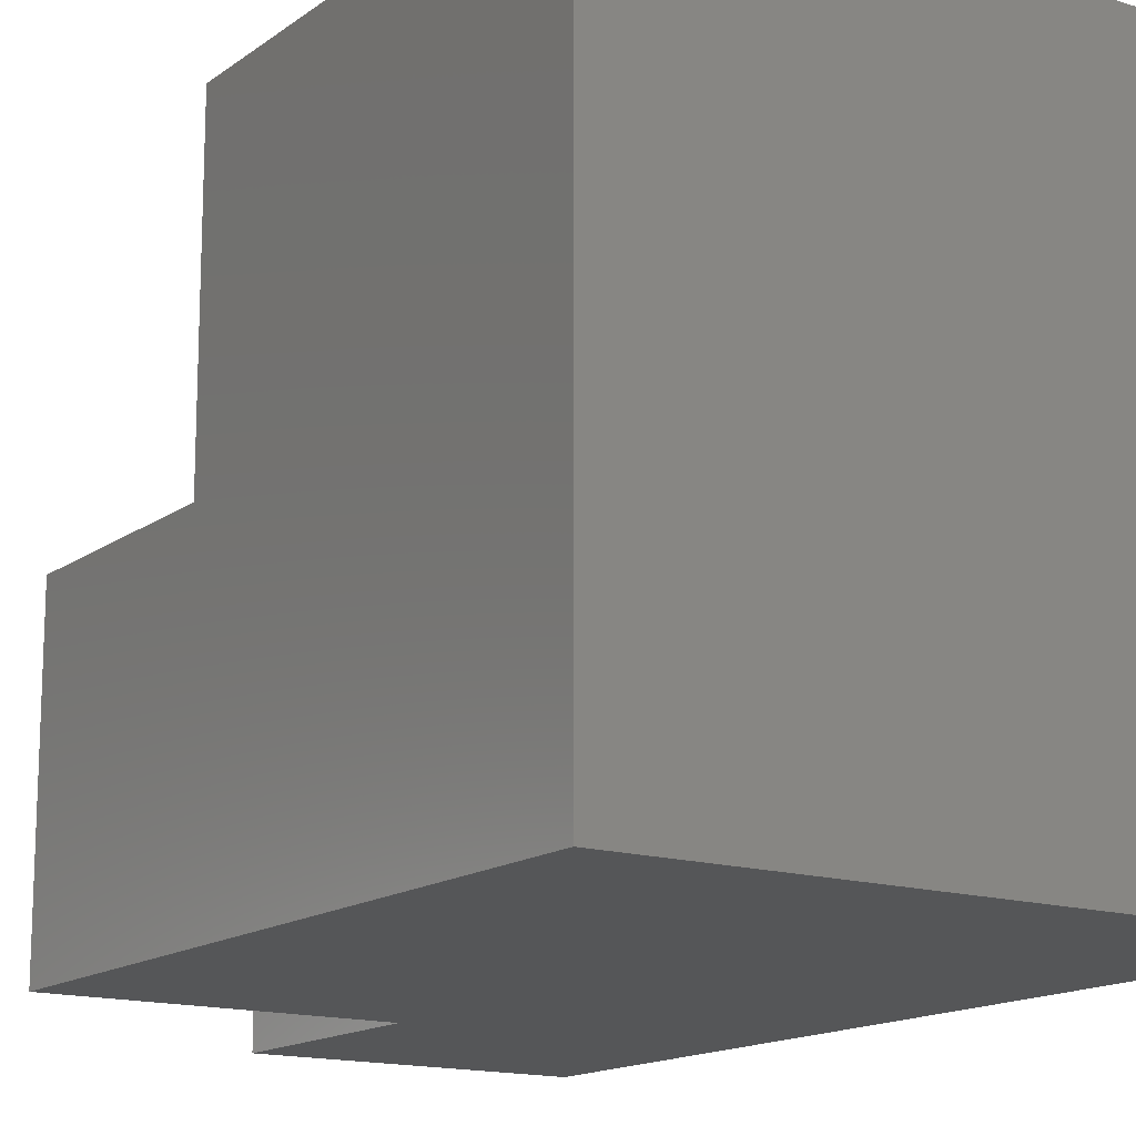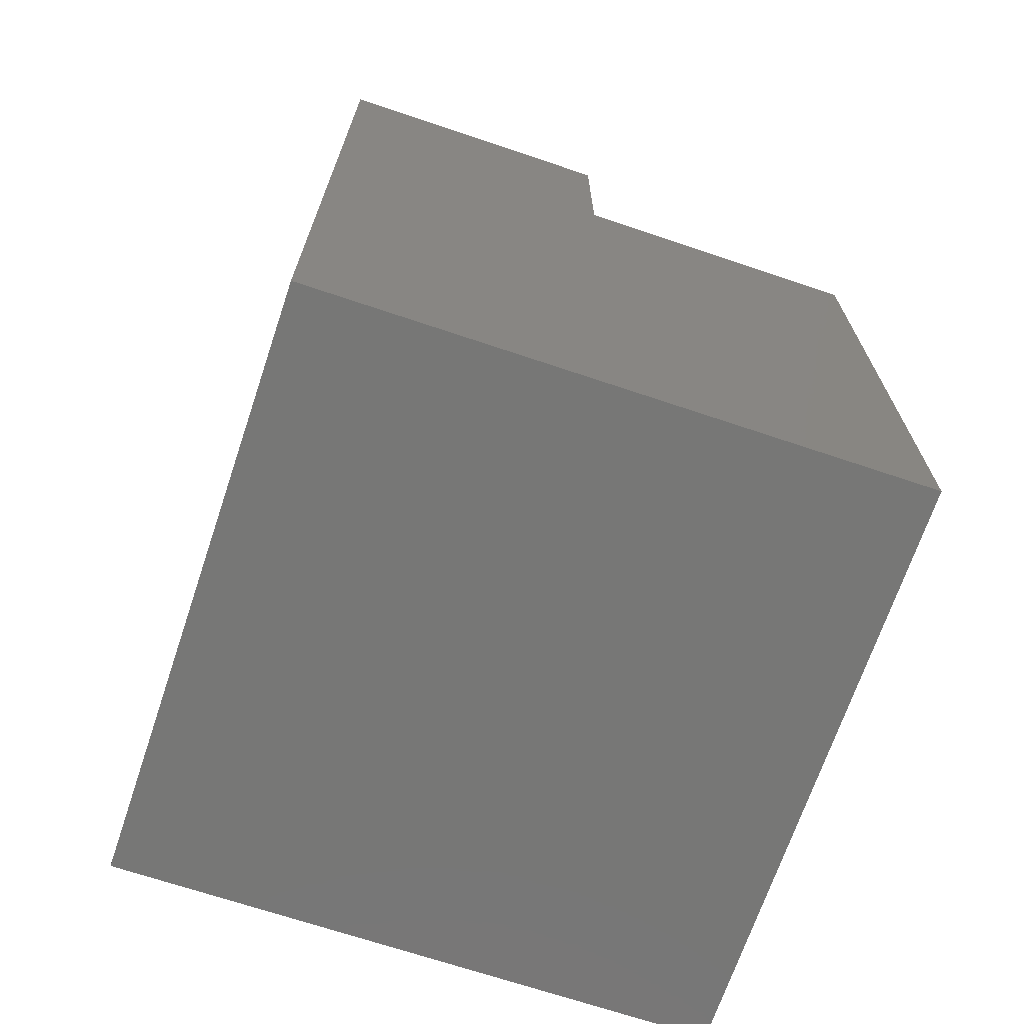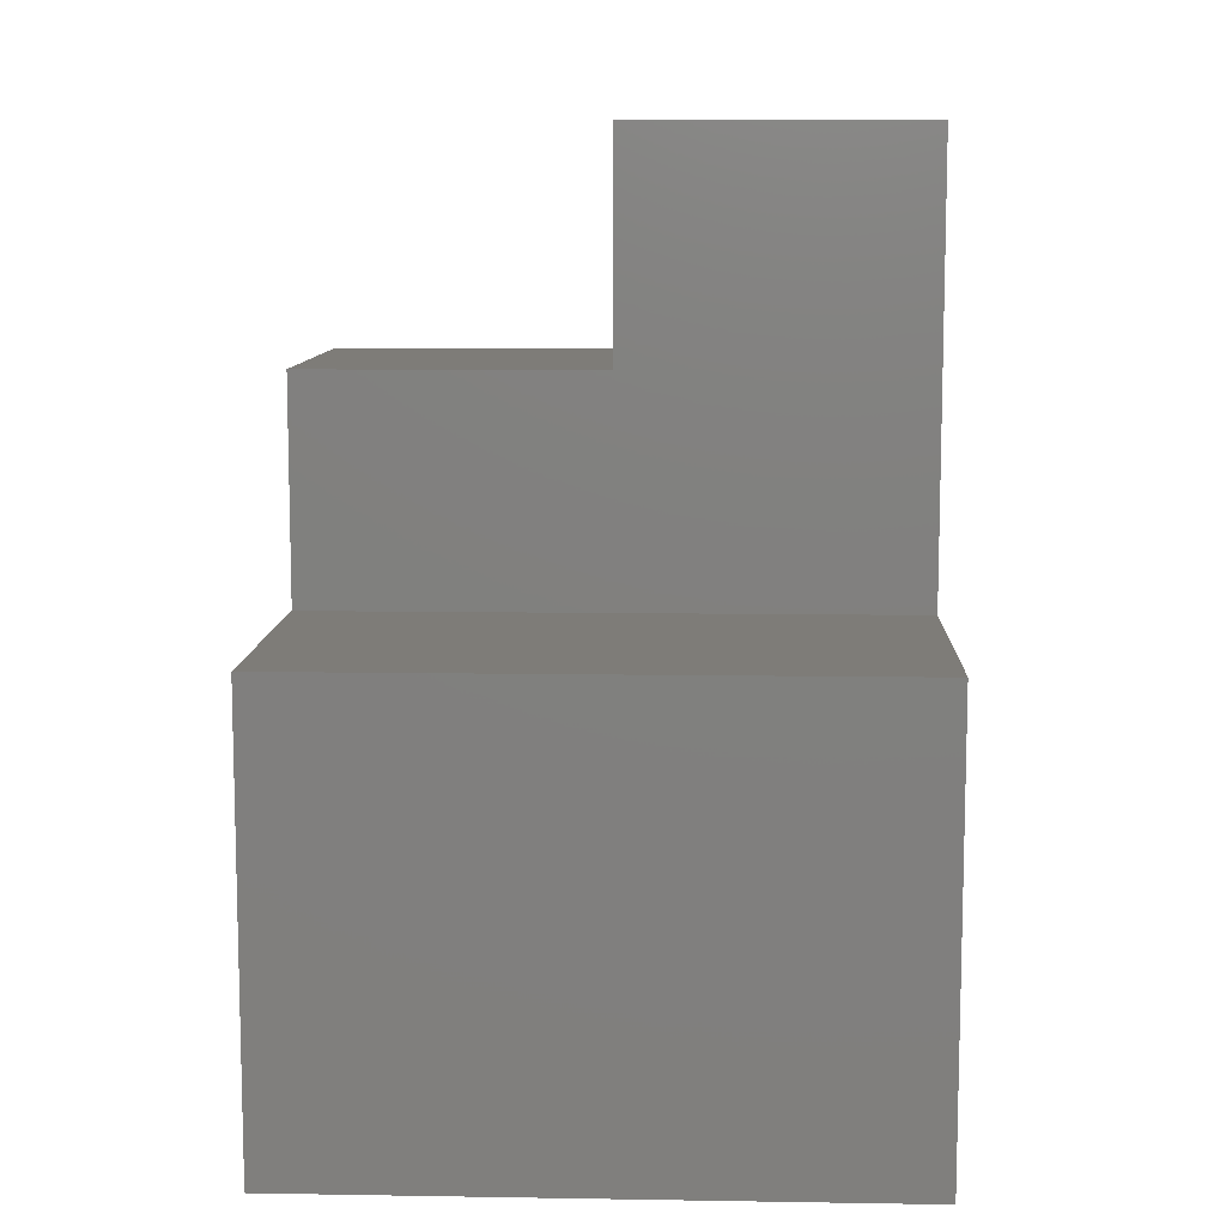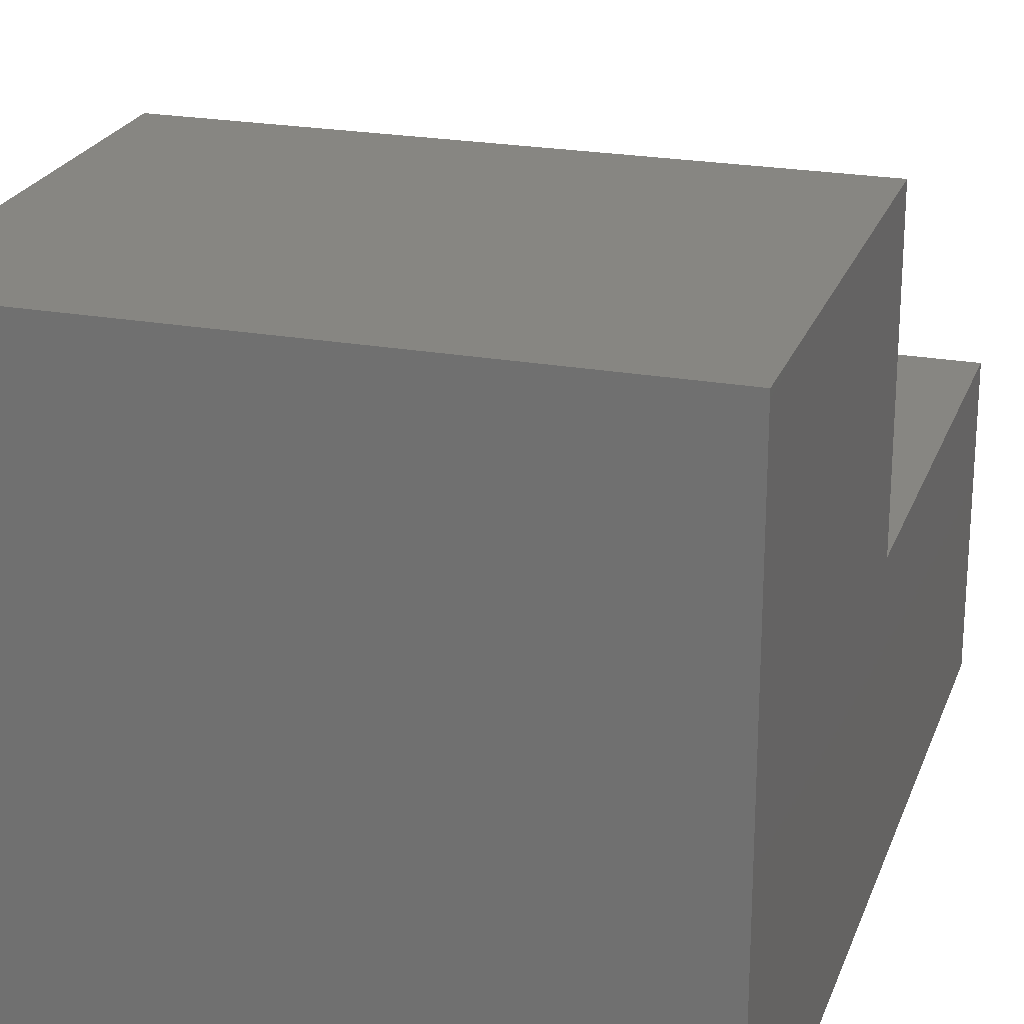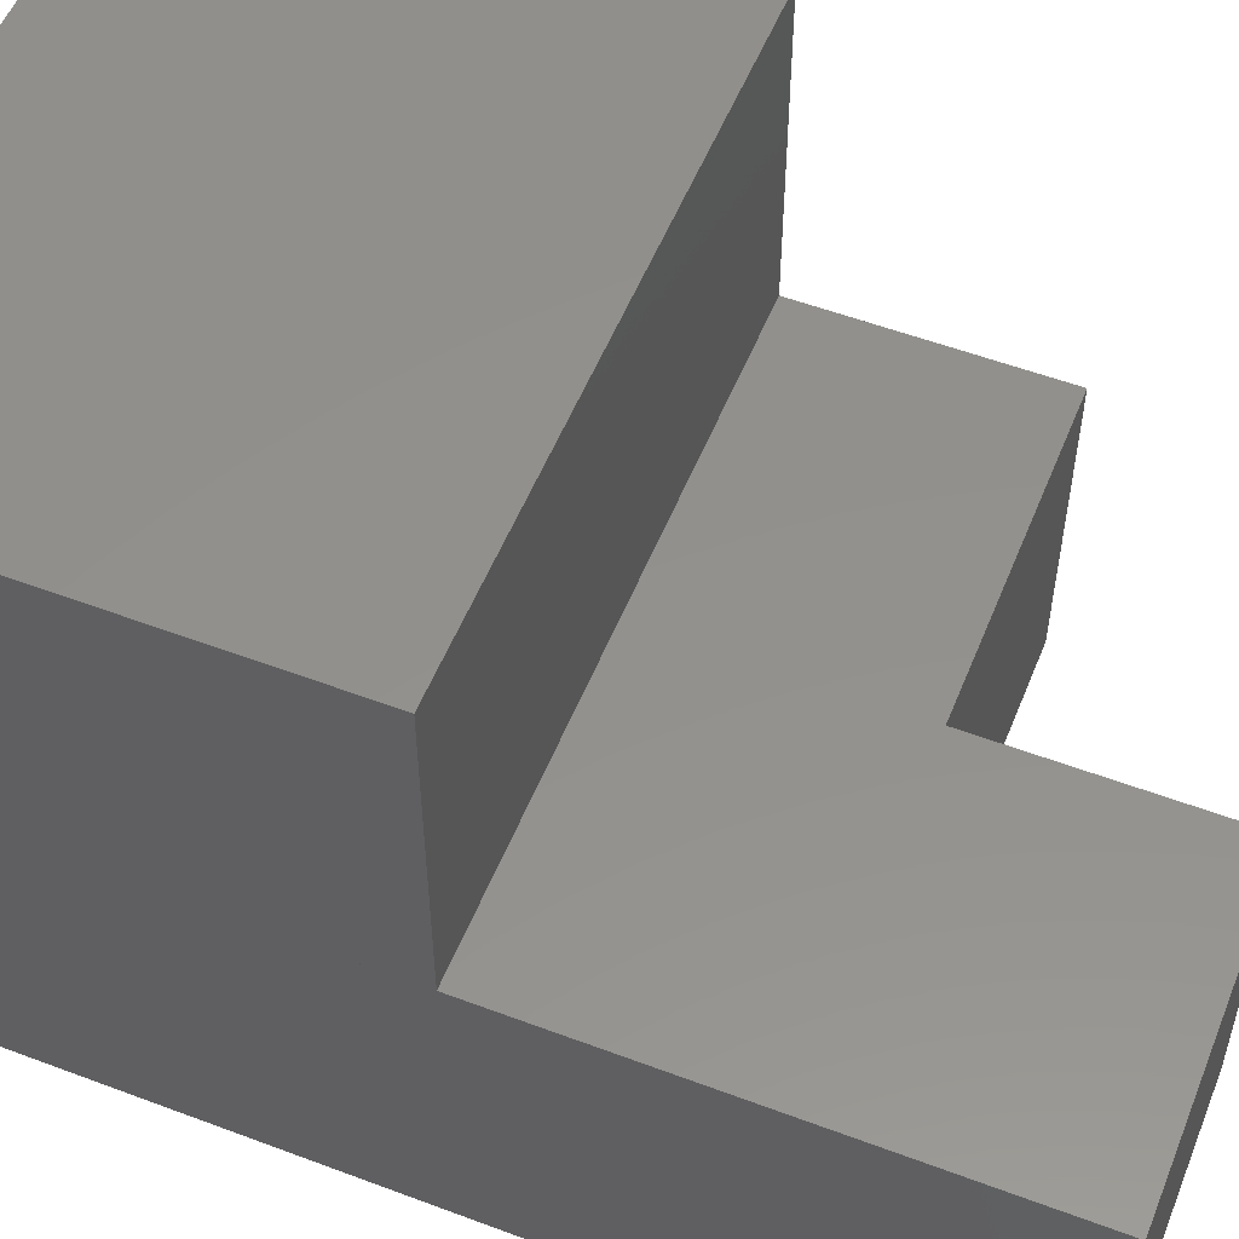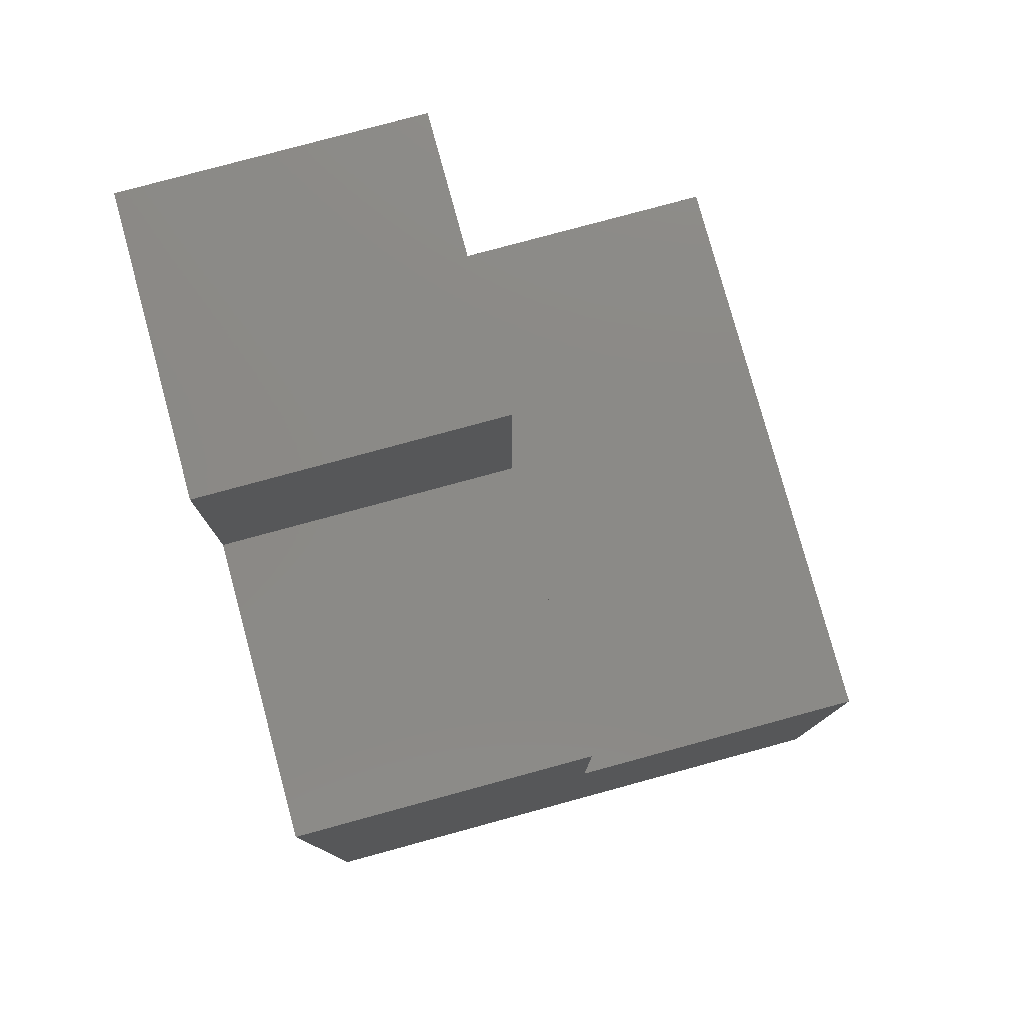
<metadata>
{"format":"stl","ext":"stl","renderer":"f3d","projection":"perspective","resolution":1024,"background":"white","views":[{"elev":-15.1,"azim":146.0,"up":"+Y"},{"elev":-69.4,"azim":-18.6,"up":"+Z"},{"elev":9.6,"azim":-177.6,"up":"+Z"},{"elev":23.0,"azim":-162.8,"up":"+Y"},{"elev":54.3,"azim":-68.2,"up":"+Y"},{"elev":78.7,"azim":74.8,"up":"+Z"}]}
</metadata>
<code>
# stl→obj: 18 verts, 34 faces
v 5.08 0 15.24
v 0 5.08 15.24
v 0 0 15.24
v 5.08 5.08 15.24
v 10.16 5.08 7.62
v 0 10.16 7.62
v 0 5.08 7.62
v 10.16 10.16 7.62
v 5.08 5.08 11.43
v 5.08 0 11.43
v 10.16 0 11.43
v 10.16 5.08 11.43
v 0 5.08 0
v 0 10.16 0
v 10.16 5.08 0
v 10.16 10.16 0
v 10.16 0 0
v 0 0 0
f 1 2 3
f 2 1 4
f 5 6 7
f 6 5 8
f 9 1 10
f 1 9 4
f 11 9 10
f 9 11 12
f 6 13 7
f 13 6 14
f 7 15 13
f 15 7 5
f 16 5 15
f 5 16 8
f 16 13 14
f 13 16 15
f 15 11 17
f 11 15 12
f 12 15 5
f 6 16 14
f 16 6 8
f 11 18 17
f 18 11 10
f 18 10 3
f 3 10 1
f 7 9 5
f 9 7 2
f 9 2 4
f 12 5 9
f 2 18 3
f 18 2 13
f 13 2 7
f 15 18 13
f 18 15 17

</code>
